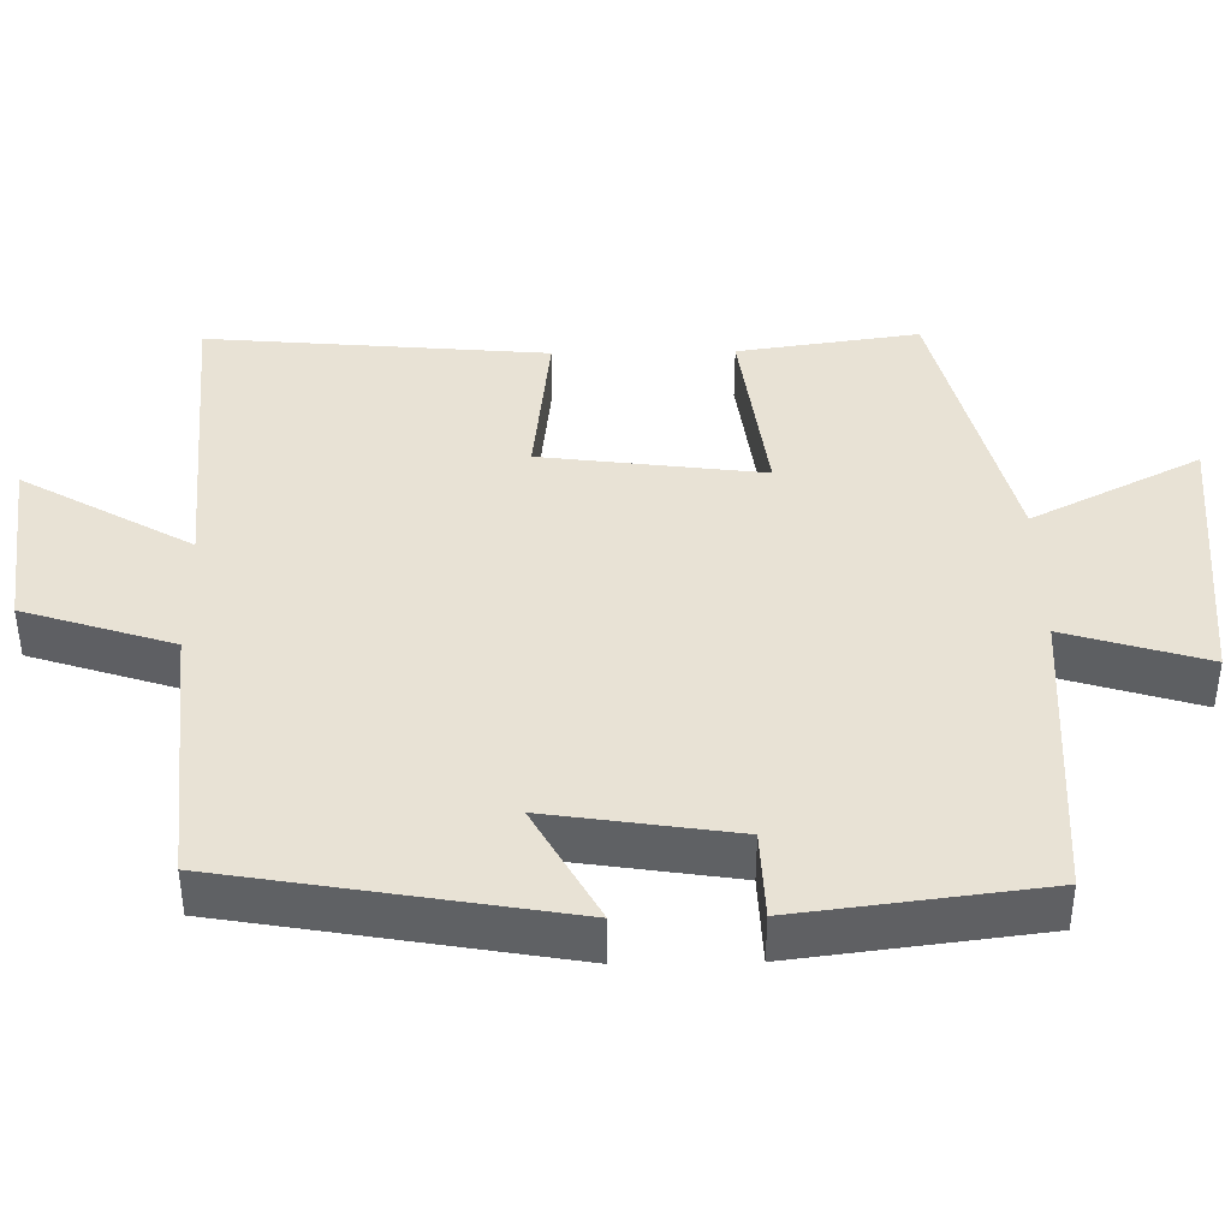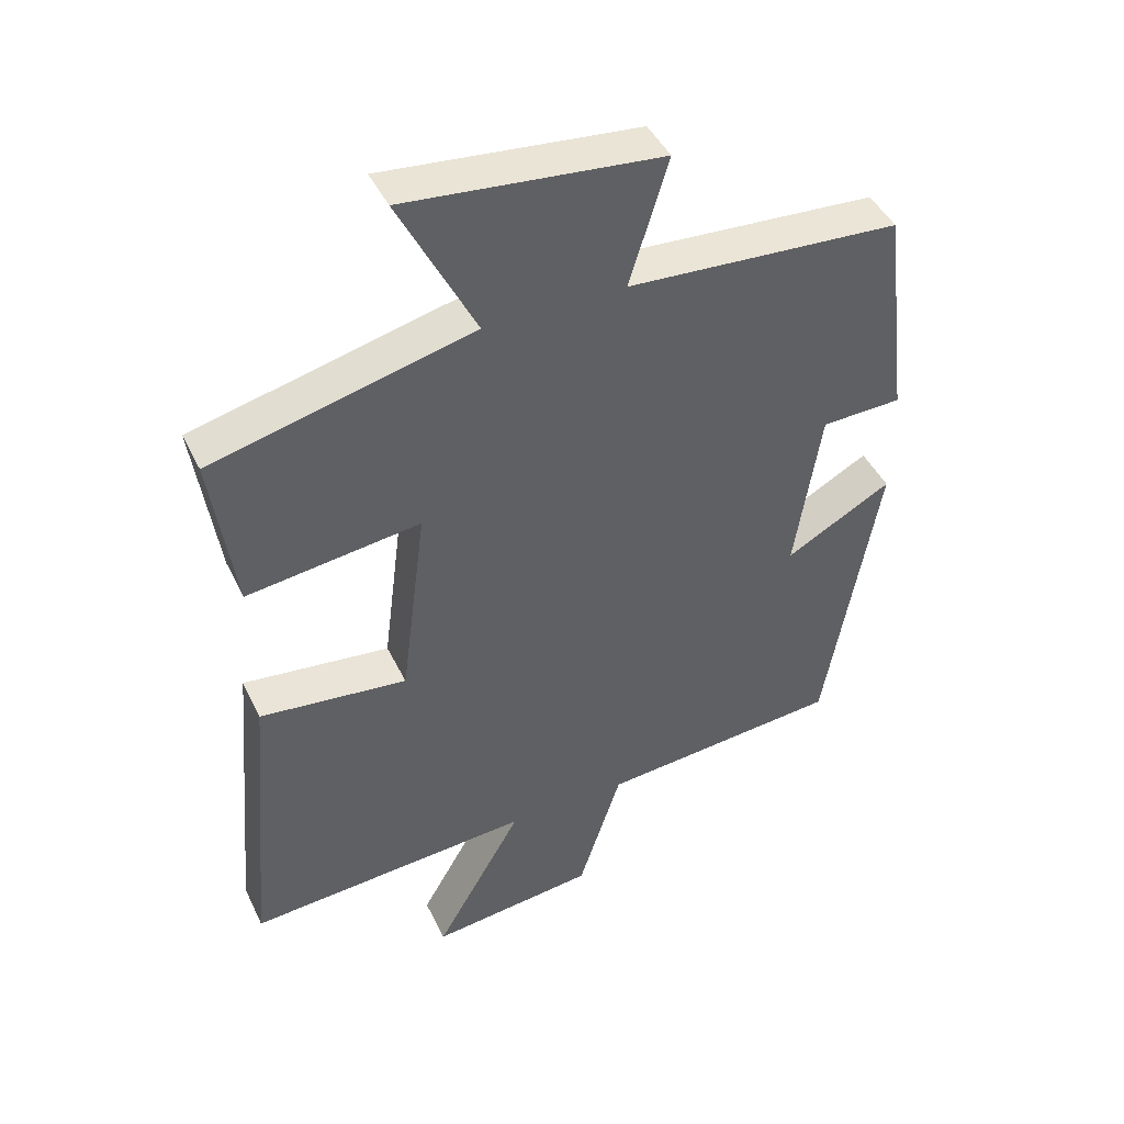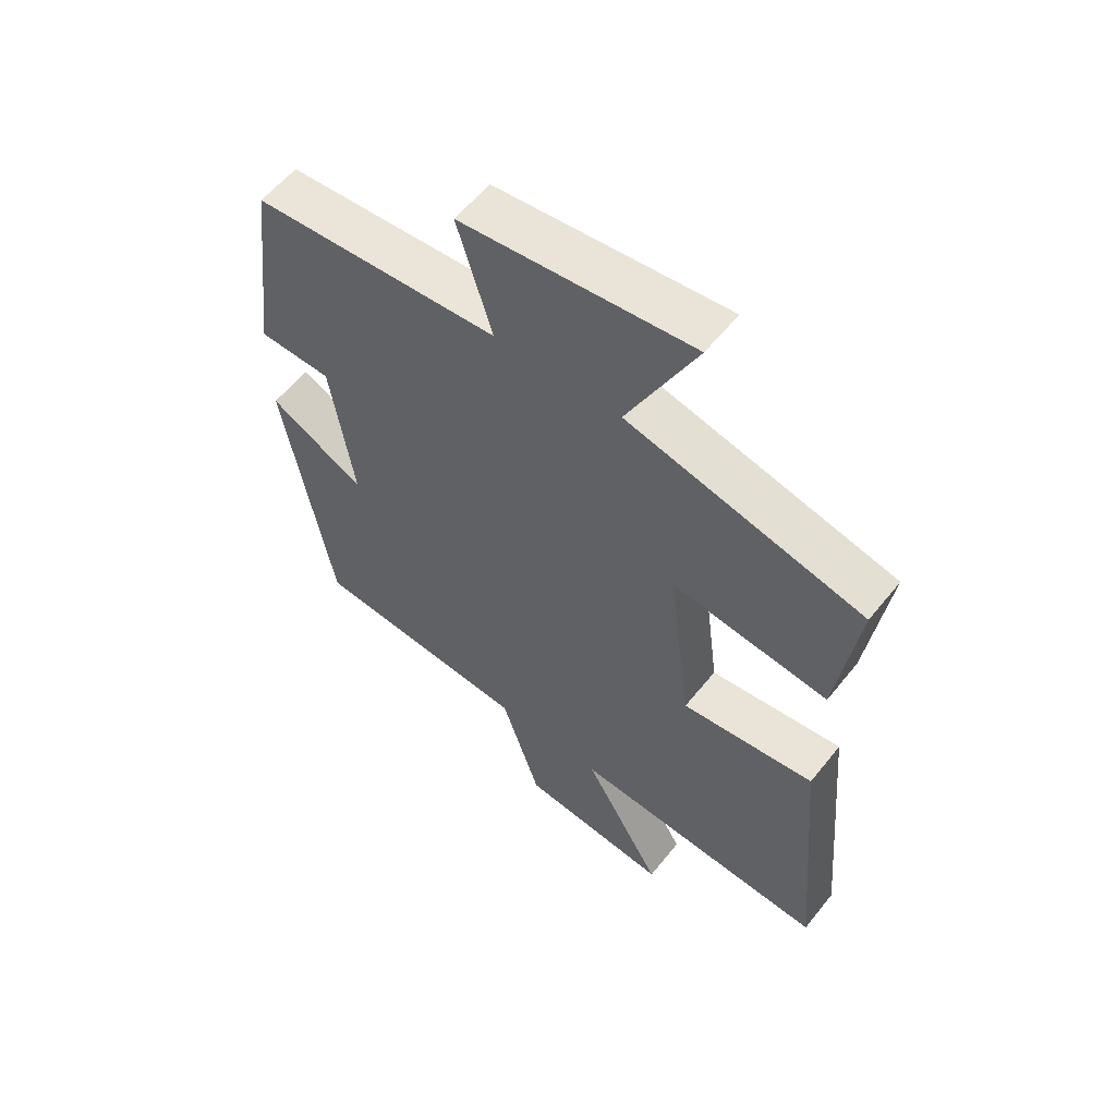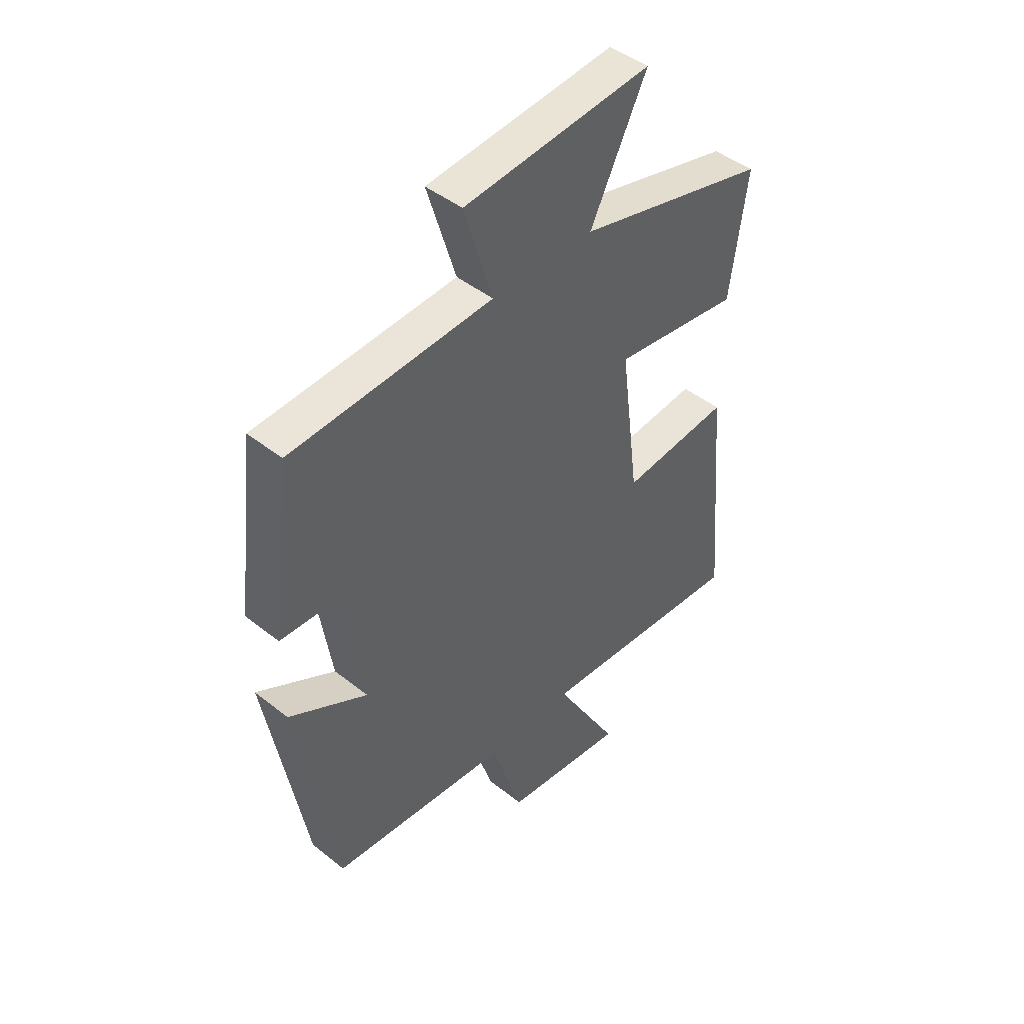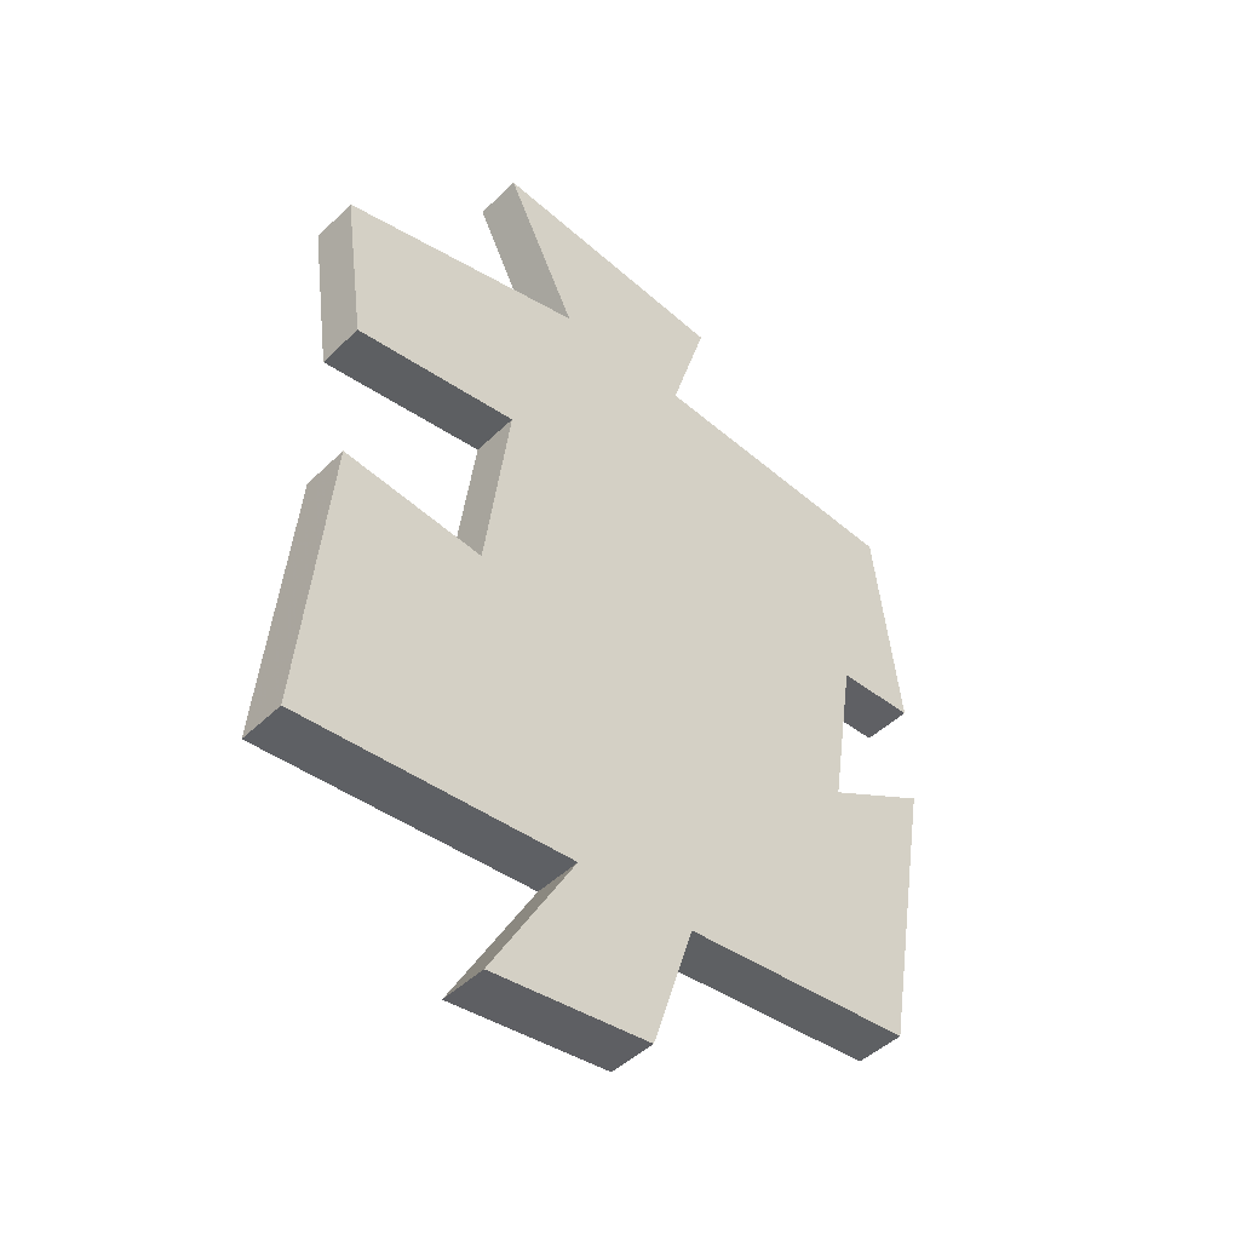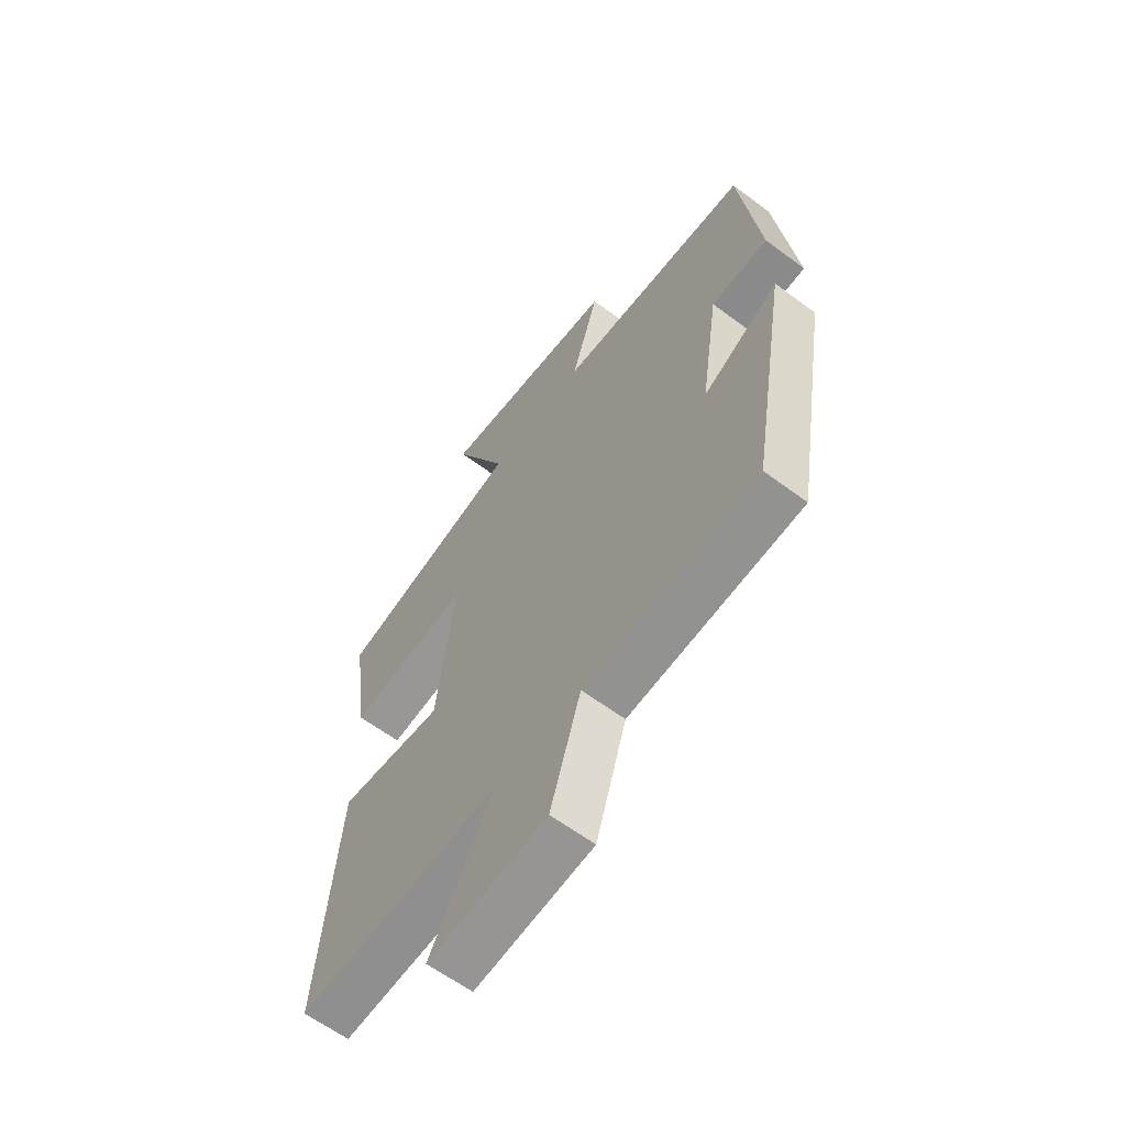
<metadata>
{"format":"obj","ext":"obj","renderer":"f3d","projection":"perspective","resolution":1024,"background":"white","views":[{"elev":40.8,"azim":-91.0,"up":"+Y"},{"elev":44.6,"azim":155.4,"up":"+Z"},{"elev":57.8,"azim":38.2,"up":"+Z"},{"elev":44.9,"azim":-47.3,"up":"+Z"},{"elev":-46.5,"azim":137.6,"up":"+Z"},{"elev":-62.0,"azim":-127.1,"up":"+Z"}]}
</metadata>
<code>
v -0.422 0.07 -0.469
v -0.5 0.07 -0.018
v -0.343 0.07 -0.104
v -0.381 0.07 0.144
v -0.5 0.07 0.148
v -0.46 0.07 0.474
v -0.057 0.07 0.5
v -0.114 0.07 0.688
v 0.262 0.07 0.726
v 0.149 0.07 0.5
v 0.534 0.07 0.405
v 0.5 0.07 0.163
v 0.244 0.07 0.196
v 0.282 0.07 -0.1
v 0.5 0.07 -0.075
v 0.54 0.07 -0.529
v 0.117 0.07 -0.5
v 0.247 0.07 -0.727
v 0.001 0.07 -0.699
v -0.063 0.07 -0.5
v -0.422 0 -0.469
v -0.5 0 -0.018
v -0.343 0 -0.104
v -0.381 0 0.144
v -0.5 0 0.148
v -0.46 0 0.474
v -0.057 0 0.5
v -0.114 0 0.688
v 0.262 0 0.726
v 0.149 0 0.5
v 0.534 0 0.405
v 0.5 0 0.163
v 0.244 0 0.196
v 0.282 0 -0.1
v 0.5 0 -0.075
v 0.54 0 -0.529
v 0.117 0 -0.5
v 0.247 0 -0.727
v 0.001 0 -0.699
v -0.063 0 -0.5
f 17 18 19 20
f 17 20 1 2
f 14 15 16 17
f 13 14 17
f 10 11 12 13
f 10 13 17
f 7 8 9 10
f 4 5 6 7
f 3 4 7 10
f 17 2 3
f 3 10 17
f 40 39 38 37
f 22 21 40 37
f 37 36 35 34
f 37 34 33
f 33 32 31 30
f 37 33 30
f 30 29 28 27
f 27 26 25 24
f 30 27 24 23
f 23 22 37
f 37 30 23
f 1 21 22 2
f 2 22 23 3
f 3 23 24 4
f 4 24 25 5
f 5 25 26 6
f 6 26 27 7
f 7 27 28 8
f 8 28 29 9
f 9 29 30 10
f 10 30 31 11
f 11 31 32 12
f 12 32 33 13
f 13 33 34 14
f 14 34 35 15
f 15 35 36 16
f 16 36 37 17
f 17 37 38 18
f 18 38 39 19
f 19 39 40 20
f 20 40 21 1

</code>
